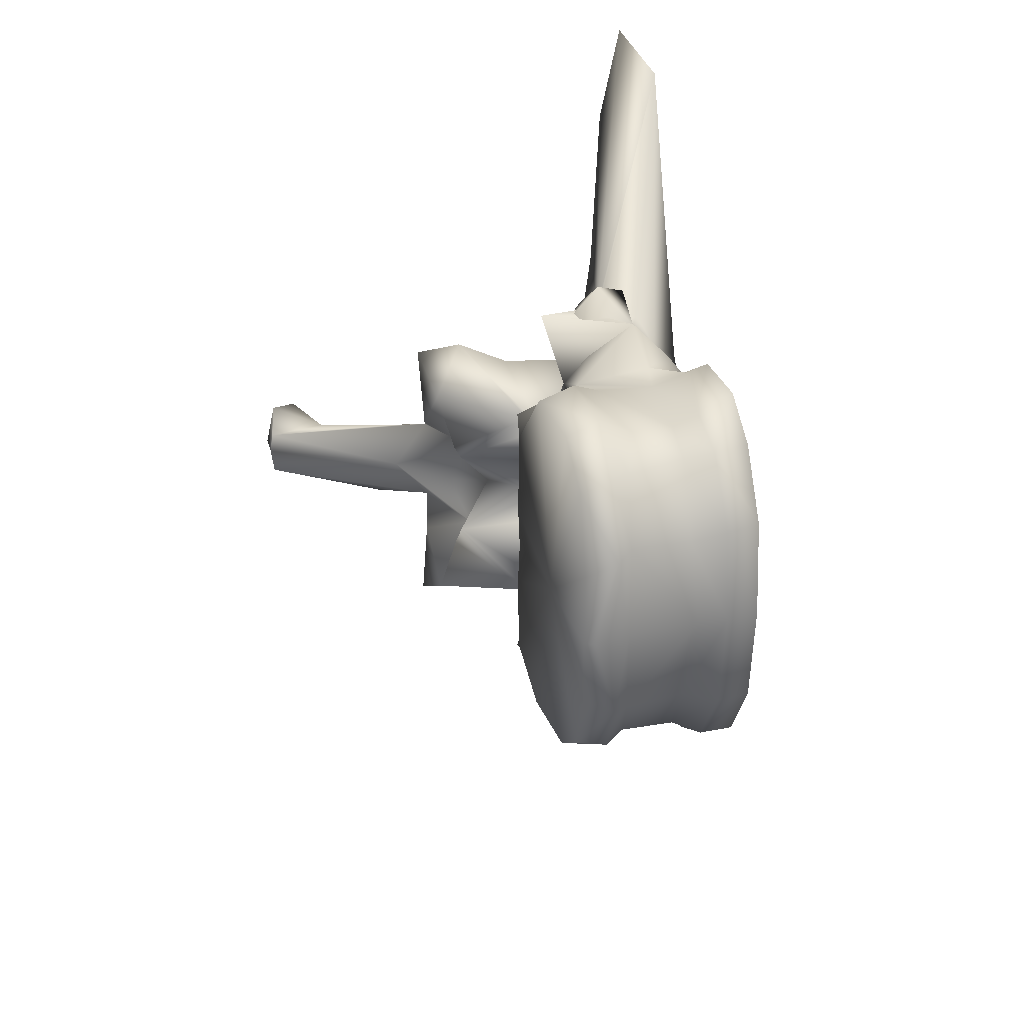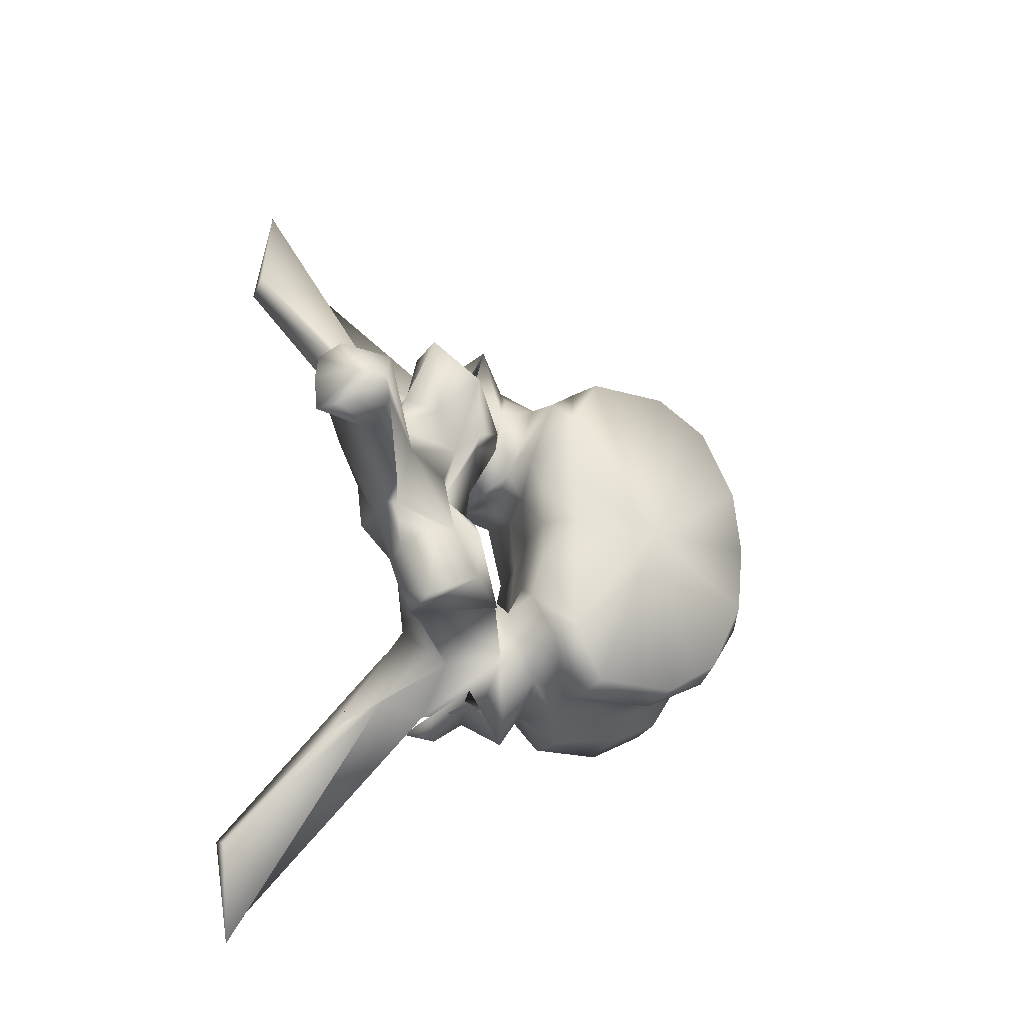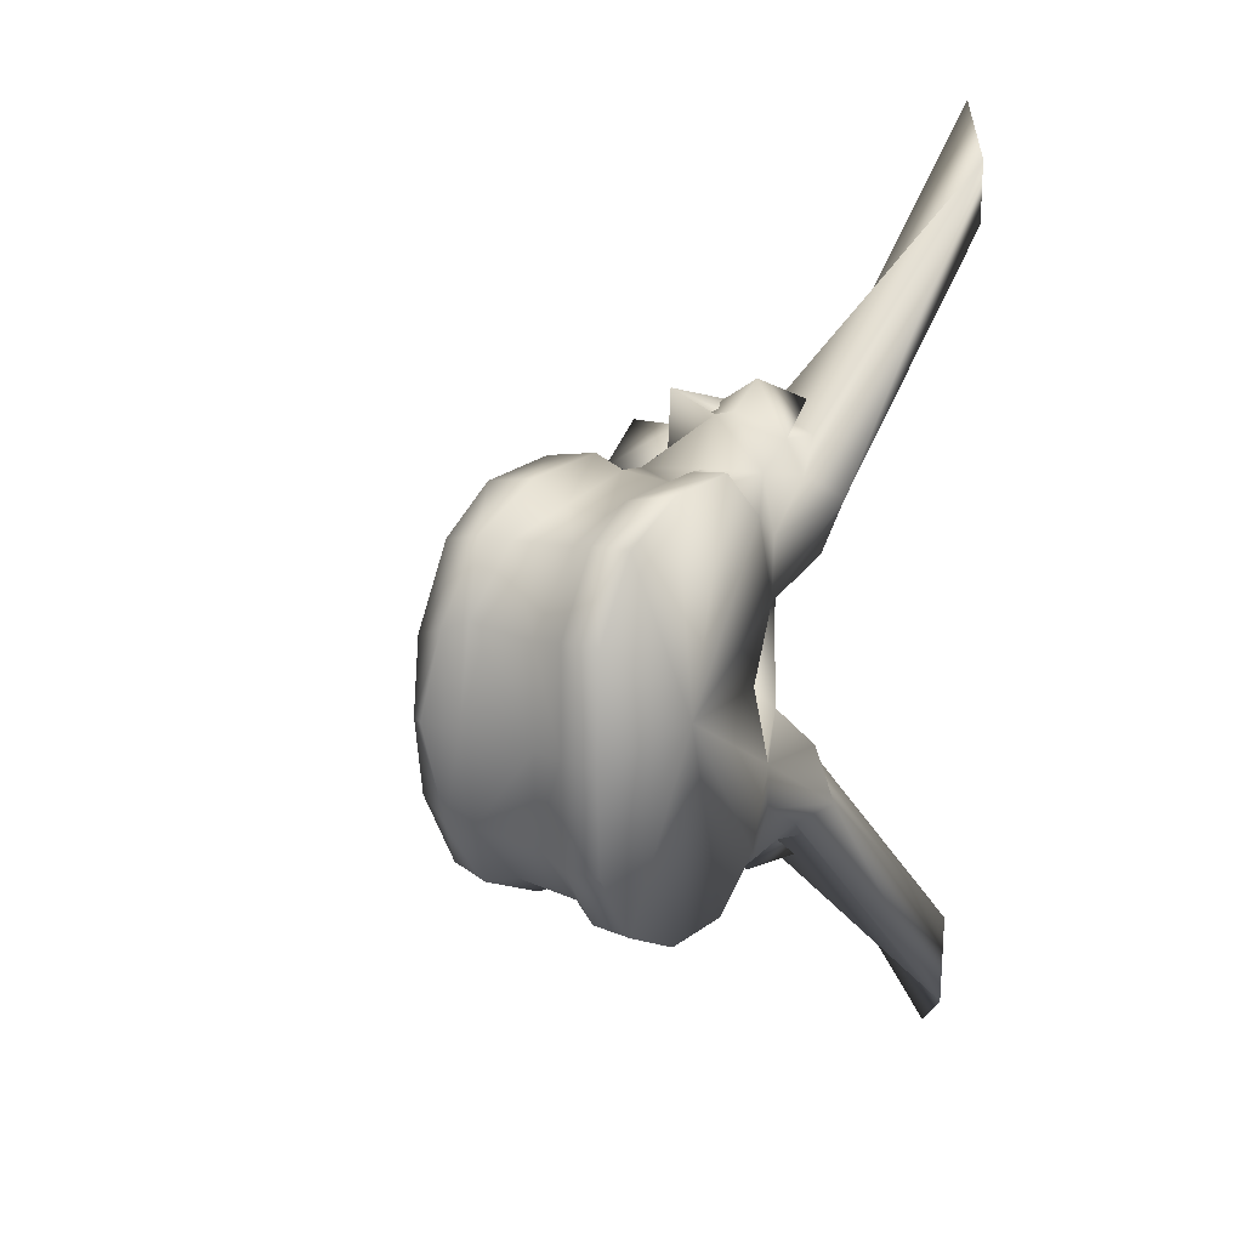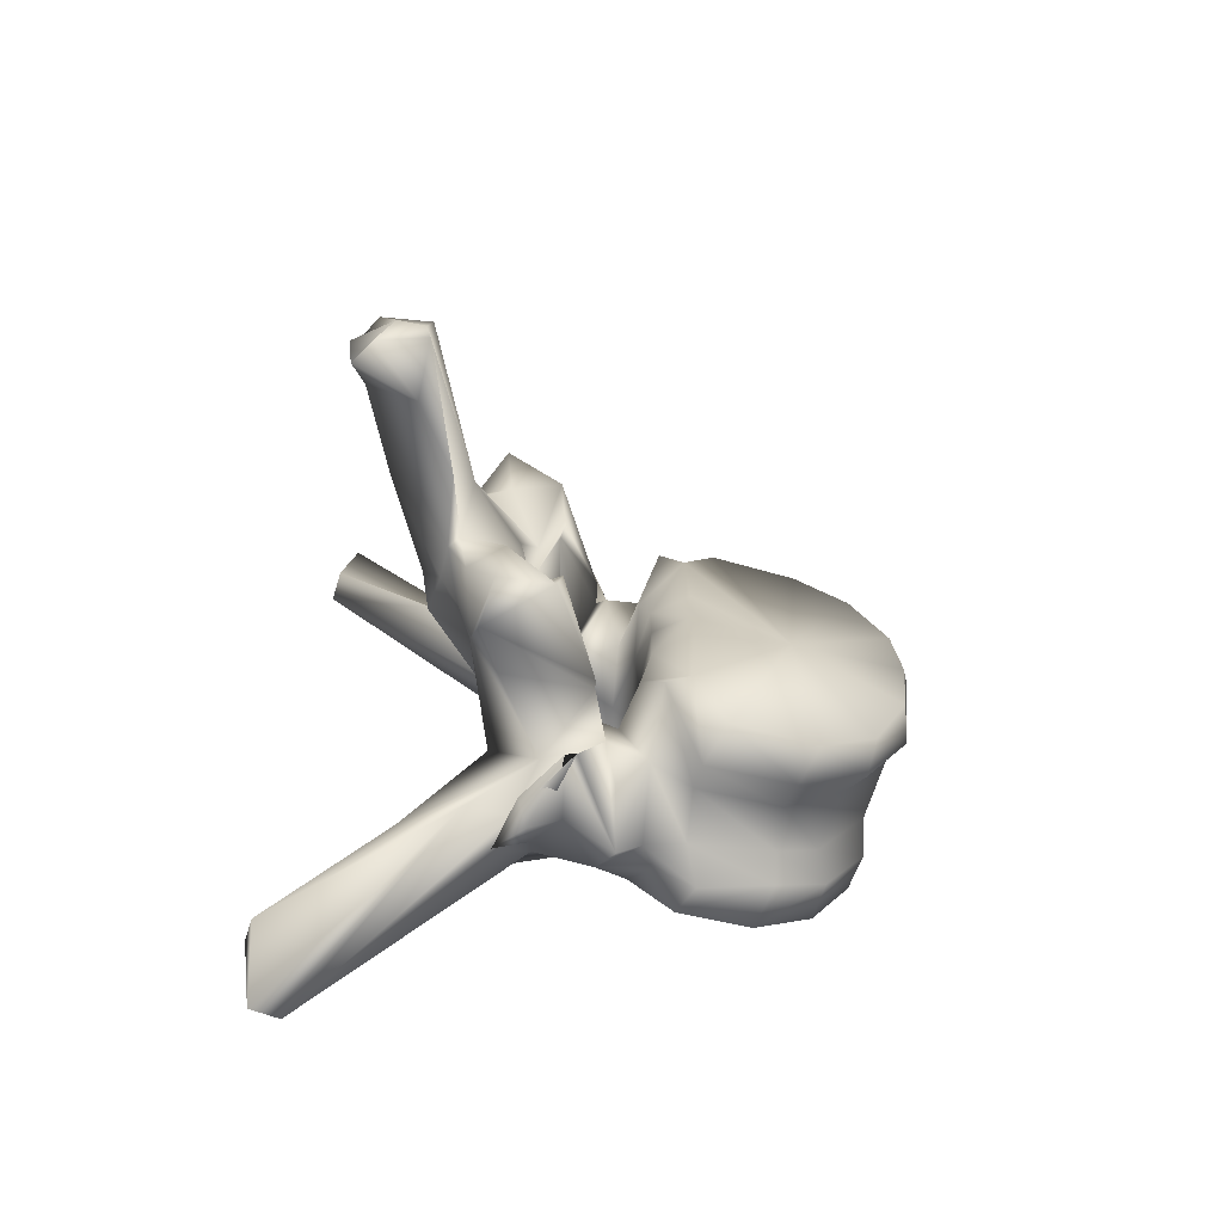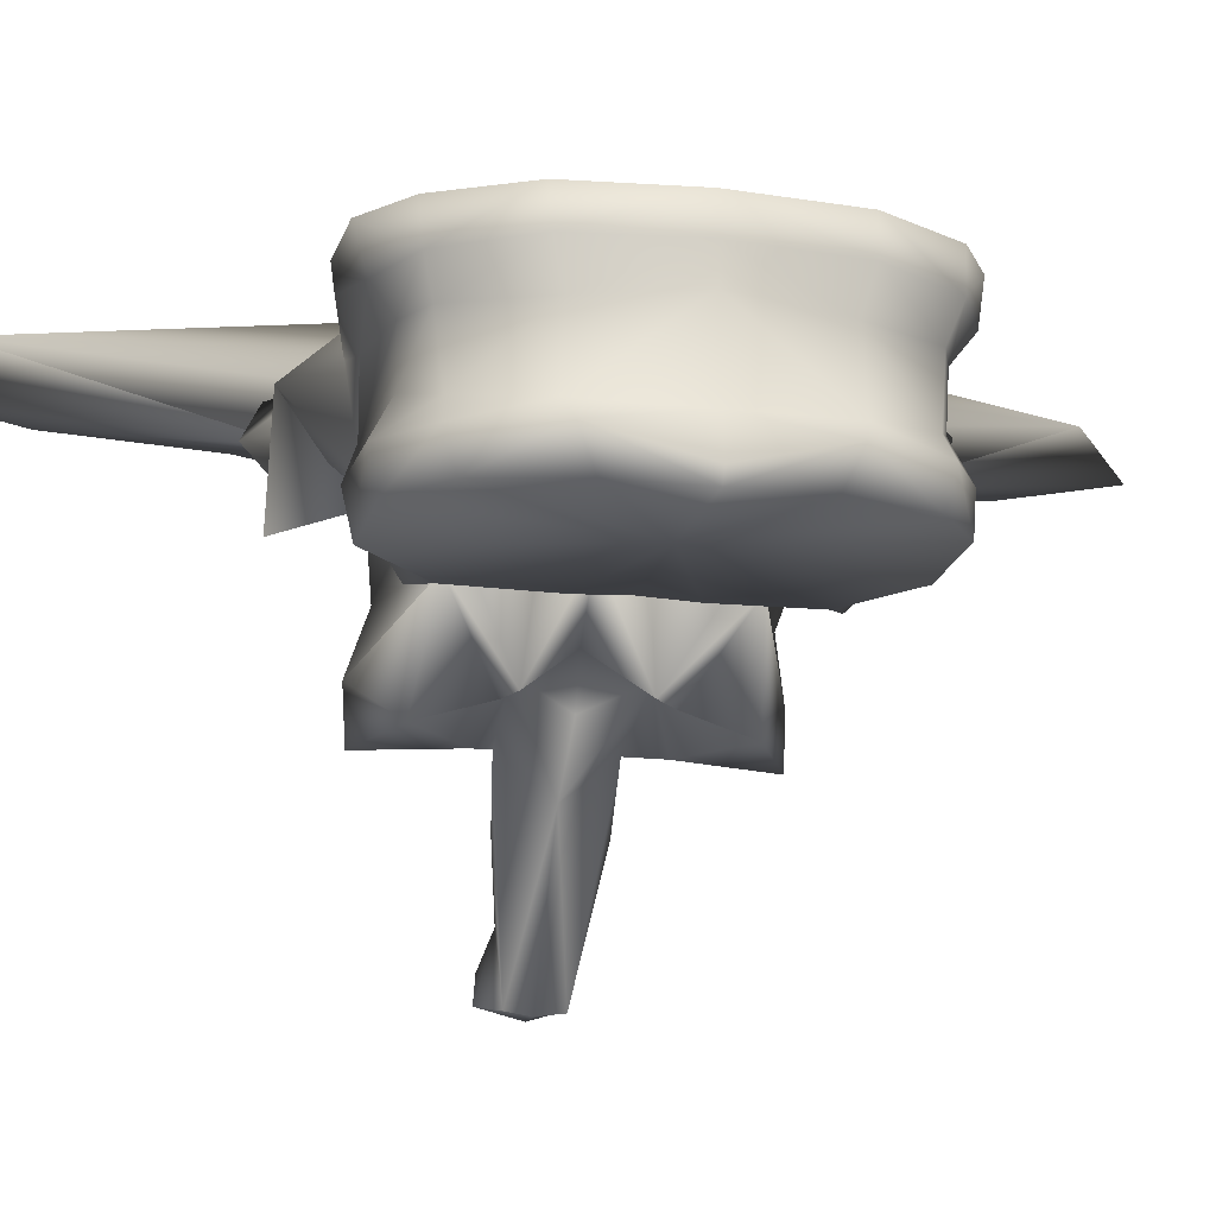
<metadata>
{"format":"obj","ext":"obj","renderer":"f3d","projection":"perspective","resolution":1024,"background":"white","views":[{"elev":28.6,"azim":73.9,"up":"+Z"},{"elev":-27.1,"azim":-21.4,"up":"+Z"},{"elev":20.8,"azim":126.5,"up":"+Z"},{"elev":-65.9,"azim":-13.6,"up":"+Z"},{"elev":-16.1,"azim":76.6,"up":"+Y"}]}
</metadata>
<code>
v 0.009805 0.001131 9.222e-05
v 0.009292 0.001334 0.006314
v 0.0003212 0.001085 7.569e-05
v 0.01002 0.004048 0.007559
v 0.01032 0.00218 9.396e-05
v 0.009292 0.001334 -0.006167
v 0.01002 0.004048 -0.007412
v 0.006408 0.001701 0.01279
v 0.001808 0.001841 0.01594
v -0.008124 0.0004879 0.003825
v -0.008226 0.0006802 7.569e-05
v -0.008387 0.0006576 0.01112
v -0.005447 0.001581 0.01602
v 0.006408 0.001701 -0.01264
v 0.001808 0.001841 -0.01579
v -0.008124 0.0004879 -0.003678
v -0.008387 0.0006576 -0.01097
v -0.005447 0.001581 -0.01587
v 0.00967 0.005291 9.396e-05
v 0.00874 0.005615 0.008088
v 0.006405 0.004631 0.01358
v 0.00874 0.005615 -0.00794
v 0.006405 0.004631 -0.01343
v 0.0008597 0.005169 0.01648
v -0.0109 0.002798 0.003935
v -0.01087 0.002711 7.569e-05
v -0.0109 0.002798 -0.003788
v -0.006546 0.005187 0.0166
v -0.01044 0.001076 0.01248
v -0.01161 0.003773 0.007412
v 0.0008597 0.005169 -0.01633
v -0.01044 0.001076 -0.01233
v -0.006546 0.005187 -0.01645
v -0.01161 0.003773 -0.007265
v 0.009434 0.0118 9.57e-05
v 0.008509 0.01111 0.007808
v 0.004997 0.006575 0.01324
v 0.008509 0.01111 -0.007661
v 0.004997 0.006575 -0.0131
v 0.0006118 0.008007 0.015
v -0.01105 0.007655 0.005025
v -0.01071 0.007664 7.743e-05
v -0.01105 0.007655 -0.004878
v -0.006625 0.007666 0.01571
v -0.01019 0.006729 0.01486
v -0.01235 0.008076 0.007646
v 0.0006118 0.008007 -0.01485
v -0.01019 0.006729 -0.01471
v -0.006625 0.007666 -0.01556
v -0.01235 0.008076 -0.007499
v 0.009656 0.01437 9.657e-05
v 0.009245 0.01412 0.00863
v 0.004453 0.01161 0.01375
v 0.009245 0.01412 -0.008482
v 0.004453 0.01161 -0.0136
v 0.00106 0.01184 0.01507
v -0.01003 0.0135 0.00519
v -0.01141 0.01384 0.007992
v -0.009534 0.01354 7.917e-05
v -0.01003 0.0135 -0.005043
v -0.01141 0.01384 -0.007845
v -0.005933 0.01238 0.01582
v -0.009252 0.01316 0.01613
v -0.01372 0.006528 0.01339
v -0.01252 0.008387 0.0164
v -0.01153 0.01238 0.0196
v -0.01733 0.009445 0.00298
v 0.00106 0.01184 -0.01492
v -0.009252 0.01316 -0.01598
v -0.005933 0.01238 -0.01568
v -0.01252 0.008387 -0.01626
v -0.01372 0.006528 -0.01325
v -0.01153 0.01238 -0.01945
v -0.01733 0.009445 -0.002833
v 0.009397 0.01725 9.744e-05
v 0.008829 0.01712 0.008786
v 0.005663 0.01401 0.01455
v 0.008829 0.01712 -0.008639
v 0.005663 0.01401 -0.0144
v 0.001447 0.01385 0.01665
v -0.01065 0.01822 0.006596
v -0.01111 0.01713 0.008576
v -0.009476 0.01758 8.091e-05
v -0.01065 0.01822 -0.006449
v -0.01111 0.01713 -0.008429
v -0.004561 0.0151 0.01745
v -0.007883 0.01517 0.01559
v -0.01227 0.01617 0.01563
v -0.01966 0.01188 0.0181
v -0.01826 0.00912 0.01347
v -0.01625 0.005034 0.01936
v -0.01499 0.004838 0.008284
v -0.01596 0.01107 0.01862
v -0.01686 0.006533 0.01693
v -0.01774 0.00582 7.656e-05
v -0.01957 -0.001978 0.00406
v -0.02326 0.01035 7.743e-05
v -0.01909 0.01336 0.00609
v 0.001447 0.01385 -0.0165
v -0.007883 0.01517 -0.01544
v -0.004561 0.0151 -0.0173
v -0.01227 0.01617 -0.01548
v -0.01826 0.00912 -0.01332
v -0.01966 0.01188 -0.01795
v -0.01625 0.005034 -0.01921
v -0.01499 0.004838 -0.008137
v -0.01686 0.006533 -0.01679
v -0.01596 0.01107 -0.01847
v -0.01957 -0.001978 -0.003913
v -0.01909 0.01336 -0.005943
v -0.001147 0.01785 8.091e-05
v 0.005372 0.01715 0.01475
v 0.0005612 0.01748 0.01745
v 0.005372 0.01715 -0.0146
v 0.0005612 0.01748 -0.01731
v -0.005638 0.01748 0.01756
v -0.01866 0.01926 0.01255
v -0.01213 0.01734 0.01107
v -0.01839 0.01752 0.007919
v -0.009327 0.01785 0.01342
v -0.01213 0.01734 -0.01092
v -0.01866 0.01926 -0.0124
v -0.01839 0.01752 -0.007771
v -0.009327 0.01785 -0.01327
v -0.01775 0.01463 0.01663
v -0.01721 0.01662 0.01441
v -0.0332 0.02162 0.036
v -0.02333 0.0129 0.01652
v -0.01982 0.01566 0.01666
v -0.02542 0.002069 0.009928
v -0.02286 0.003415 0.01214
v -0.02801 0.01369 0.01982
v -0.02204 0.01118 0.009957
v -0.01527 0.003516 0.009426
v -0.02515 -0.000525 0.01336
v -0.01861 0.01132 0.02059
v -0.01963 0.009929 0.01878
v -0.02062 0.01449 0.01904
v -0.02161 0.001334 7.569e-05
v -0.01934 -0.002636 0.005298
v -0.02986 0.001888 7.656e-05
v -0.02385 0.008081 0.003938
v -0.02116 0.007364 0.006544
v -0.02131 0.01014 0.008183
v -0.02385 0.008081 -0.003791
v -0.02116 0.007364 -0.006397
v -0.02131 0.01014 -0.008036
v -0.01985 0.0137 0.008923
v -0.005638 0.01748 -0.01741
v -0.01775 0.01463 -0.01648
v -0.01721 0.01662 -0.01427
v -0.02286 0.003415 -0.01199
v -0.02542 0.002069 -0.009781
v -0.02333 0.0129 -0.01637
v -0.02801 0.01369 -0.01967
v -0.02204 0.01118 -0.00981
v -0.0332 0.02162 -0.03572
v -0.01982 0.01566 -0.01651
v -0.01527 0.003516 -0.009279
v -0.02515 -0.000525 -0.01321
v -0.01963 0.009929 -0.01863
v -0.01861 0.01132 -0.02044
v -0.02062 0.01449 -0.0189
v -0.01934 -0.002636 -0.005151
v -0.01985 0.0137 -0.008776
v -0.0369 0.01966 0.03019
v -0.02262 0.0149 0.01093
v -0.0369 0.01966 -0.02992
v -0.02262 0.0149 -0.01078
v -0.03559 0.0187 0.03987
v -0.03673 0.01725 0.03101
v -0.02696 0.0002931 0.008074
v -0.02691 -0.002579 0.007643
v -0.02486 -0.004729 0.01317
v -0.0254 0.003389 0.006973
v -0.02005 -0.00406 0.01046
v -0.0211 -0.0006159 0.004228
v -0.02281 -0.002341 7.482e-05
v -0.0211 -0.0006159 -0.004081
v -0.02889 0.003465 0.003337
v -0.03413 -0.005892 6.09e-05
v -0.0285 0.0006093 0.003249
v -0.02889 0.003465 -0.00319
v -0.0285 0.0006093 -0.003102
v -0.0254 0.003389 -0.006826
v -0.02691 -0.002579 -0.007496
v -0.02696 0.0002931 -0.007927
v -0.02486 -0.004729 -0.01303
v -0.03559 0.0187 -0.0396
v -0.03673 0.01725 -0.03074
v -0.02005 -0.00406 -0.01031
v -0.02847 -0.002118 0.003386
v -0.02773 -0.003475 0.003957
v -0.02419 -0.004368 0.006028
v -0.02744 -0.006604 7.308e-05
v -0.02419 -0.004368 -0.005881
v -0.02773 -0.003475 -0.00381
v -0.03737 -0.01247 9.396e-05
v -0.02847 -0.002118 -0.003239
v -0.03314 -0.01299 0.002619
v -0.0293 -0.00817 0.003691
v -0.03327 -0.01798 0.002065
v -0.03369 -0.01818 0.0001079
v -0.03327 -0.01798 -0.001844
v -0.0293 -0.00817 -0.003544
v -0.03874 -0.01478 0.002647
v -0.03921 -0.01566 9.831e-05
v -0.03314 -0.01299 -0.002398
v -0.03874 -0.01478 -0.002426
v -0.03745 -0.01706 0.003063
v -0.03607 -0.0181 9.396e-05
v -0.03745 -0.01706 -0.002842
g grp1
f 1 2 3
f 4 2 1
f 4 1 5
f 3 6 1
f 1 6 7
f 5 1 7
f 2 8 3
f 8 2 4
f 8 9 3
f 10 11 3
f 3 12 10
f 13 12 3
f 3 9 13
f 3 14 6
f 3 15 14
f 3 11 16
f 16 17 3
f 3 17 18
f 18 15 3
f 19 20 4
f 19 4 5
f 21 4 20
f 8 4 21
f 5 7 19
f 7 6 14
f 7 22 19
f 22 7 23
f 23 7 14
f 9 8 21
f 9 21 24
f 13 9 24
f 11 10 25
f 12 25 10
f 11 25 26
f 27 16 11
f 26 27 11
f 28 29 12
f 28 12 13
f 12 29 30
f 12 30 25
f 13 24 28
f 23 14 15
f 31 23 15
f 31 15 18
f 16 27 17
f 17 32 33
f 18 17 33
f 34 32 17
f 27 34 17
f 33 31 18
f 35 20 19
f 19 22 35
f 35 36 20
f 37 20 36
f 21 20 37
f 24 21 37
f 22 38 35
f 38 22 39
f 39 22 23
f 39 23 31
f 24 37 40
f 28 24 40
f 41 26 25
f 41 25 30
f 26 41 42
f 42 43 26
f 27 26 43
f 34 27 43
f 28 40 44
f 44 29 28
f 44 45 29
f 30 29 46
f 29 45 46
f 41 30 46
f 47 39 31
f 47 31 33
f 32 48 49
f 33 32 49
f 50 32 34
f 50 48 32
f 49 47 33
f 50 34 43
f 51 36 35
f 35 38 51
f 51 52 36
f 53 36 52
f 37 36 53
f 40 37 53
f 38 54 51
f 54 38 55
f 55 38 39
f 55 39 47
f 40 53 56
f 44 40 56
f 42 41 57
f 41 58 57
f 41 46 58
f 42 57 59
f 60 43 42
f 59 60 42
f 60 61 43
f 61 50 43
f 44 56 62
f 62 45 44
f 62 63 45
f 64 45 65
f 66 65 45
f 66 45 63
f 45 64 46
f 58 46 67
f 67 46 64
f 68 55 47
f 68 47 49
f 48 69 70
f 49 48 70
f 71 48 72
f 48 71 73
f 69 48 73
f 50 72 48
f 70 68 49
f 74 50 61
f 72 50 74
f 75 52 51
f 51 54 75
f 75 76 52
f 77 52 76
f 53 52 77
f 56 53 77
f 54 78 75
f 78 54 79
f 79 54 55
f 79 55 68
f 56 77 80
f 62 56 80
f 59 57 81
f 57 58 82
f 57 82 81
f 67 82 58
f 59 81 83
f 84 60 59
f 83 84 59
f 85 61 60
f 84 85 60
f 61 85 74
f 62 80 86
f 86 63 62
f 86 87 63
f 88 66 63
f 88 63 87
f 89 90 64
f 89 64 91
f 64 65 66
f 64 66 91
f 64 90 92
f 64 92 67
f 66 93 94
f 66 94 91
f 88 93 66
f 95 67 96
f 67 95 97
f 67 97 98
f 92 96 67
f 67 98 82
f 99 79 68
f 99 68 70
f 69 100 101
f 70 69 101
f 69 73 102
f 100 69 102
f 101 99 70
f 73 71 72
f 72 103 104
f 105 72 104
f 105 73 72
f 106 103 72
f 74 106 72
f 107 108 73
f 105 107 73
f 73 108 102
f 109 74 95
f 97 95 74
f 110 97 74
f 74 109 106
f 85 110 74
f 76 75 111
f 111 75 78
f 77 76 112
f 112 76 111
f 113 80 77
f 113 77 112
f 114 78 79
f 111 78 114
f 79 99 115
f 114 79 115
f 116 86 80
f 116 80 113
f 117 118 81
f 81 119 117
f 81 98 119
f 98 81 82
f 83 81 111
f 81 120 111
f 118 120 81
f 111 84 83
f 84 121 122
f 122 123 84
f 123 110 84
f 85 84 110
f 111 124 84
f 84 124 121
f 116 87 86
f 120 88 87
f 116 120 87
f 120 118 88
f 88 125 93
f 125 88 126
f 126 88 118
f 127 128 89
f 128 90 89
f 89 91 125
f 129 89 125
f 127 89 129
f 130 131 90
f 128 132 90
f 90 131 92
f 90 133 130
f 90 132 133
f 91 94 125
f 96 92 134
f 135 134 92
f 135 92 131
f 125 136 93
f 136 94 93
f 136 137 94
f 137 138 94
f 94 138 125
f 95 96 139
f 139 109 95
f 139 96 140
f 96 134 140
f 141 142 97
f 97 142 143
f 97 143 144
f 144 98 97
f 97 145 141
f 146 145 97
f 147 146 97
f 97 110 147
f 144 148 98
f 98 148 119
f 99 101 149
f 115 99 149
f 101 100 149
f 100 102 124
f 100 124 149
f 102 121 124
f 108 150 102
f 151 102 150
f 121 102 151
f 103 152 153
f 104 103 154
f 103 155 154
f 106 152 103
f 153 156 103
f 156 155 103
f 104 154 157
f 150 105 104
f 150 104 158
f 158 104 157
f 150 107 105
f 159 106 109
f 106 159 160
f 152 106 160
f 107 161 162
f 108 107 162
f 107 163 161
f 150 163 107
f 108 162 150
f 164 109 139
f 164 159 109
f 110 165 147
f 123 165 110
f 113 112 111
f 116 113 111
f 120 116 111
f 111 114 115
f 111 115 149
f 111 149 124
f 118 117 126
f 127 126 117
f 166 127 117
f 166 117 167
f 117 148 167
f 148 117 119
f 151 122 121
f 122 151 157
f 122 157 168
f 169 122 168
f 169 165 122
f 123 122 165
f 125 138 136
f 125 126 129
f 127 129 126
f 127 170 128
f 170 127 166
f 128 170 171
f 132 128 171
f 135 131 130
f 130 172 173
f 130 173 174
f 130 174 135
f 172 130 175
f 133 175 130
f 132 171 166
f 132 166 167
f 148 133 132
f 148 132 167
f 144 133 148
f 175 133 143
f 143 133 144
f 135 176 134
f 134 176 140
f 135 174 176
f 136 138 137
f 139 140 177
f 139 177 178
f 179 164 139
f 178 179 139
f 140 176 177
f 180 142 141
f 141 181 182
f 141 182 180
f 141 145 183
f 184 181 141
f 183 184 141
f 180 143 142
f 180 175 143
f 145 146 183
f 146 185 183
f 146 156 185
f 147 156 146
f 165 156 147
f 162 163 150
f 158 151 150
f 151 158 157
f 153 152 160
f 186 187 153
f 188 186 153
f 160 188 153
f 185 153 187
f 153 185 156
f 154 189 157
f 190 189 154
f 190 154 155
f 168 190 155
f 169 168 155
f 155 156 165
f 169 155 165
f 168 157 189
f 159 191 160
f 164 191 159
f 191 188 160
f 161 163 162
f 179 191 164
f 170 166 171
f 190 168 189
f 182 172 175
f 192 173 172
f 192 172 182
f 193 194 173
f 193 173 192
f 194 174 173
f 194 176 174
f 182 175 180
f 177 176 194
f 177 194 193
f 177 193 195
f 178 177 195
f 195 179 178
f 196 191 179
f 197 196 179
f 195 197 179
f 181 198 192
f 181 192 182
f 199 198 181
f 184 199 181
f 183 185 184
f 185 187 184
f 184 187 199
f 187 186 199
f 186 196 197
f 199 186 197
f 186 188 196
f 188 191 196
f 198 200 192
f 201 193 192
f 201 192 200
f 202 195 193
f 202 193 201
f 195 202 203
f 203 204 195
f 197 195 204
f 199 197 205
f 205 197 204
f 198 206 200
f 207 206 198
f 208 209 198
f 199 208 198
f 198 209 207
f 208 199 205
f 202 201 200
f 202 200 210
f 206 210 200
f 203 202 210
f 203 210 211
f 212 204 203
f 211 212 203
f 208 205 204
f 212 208 204
f 211 210 206
f 211 206 207
f 207 209 211
f 208 212 209
f 209 212 211

</code>
